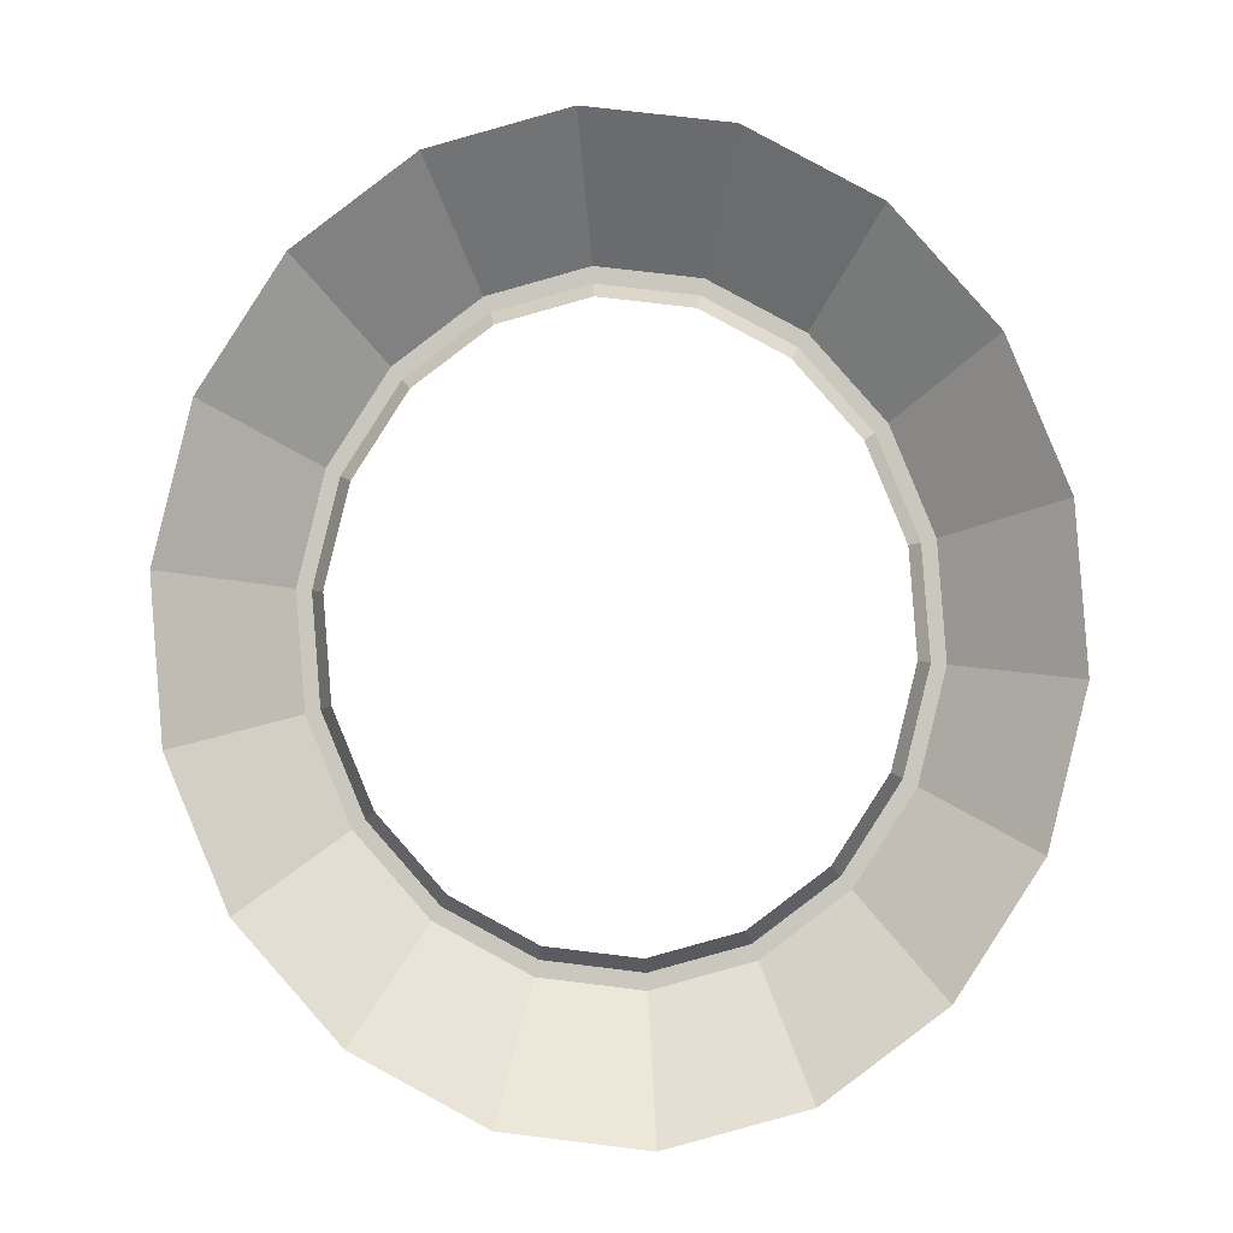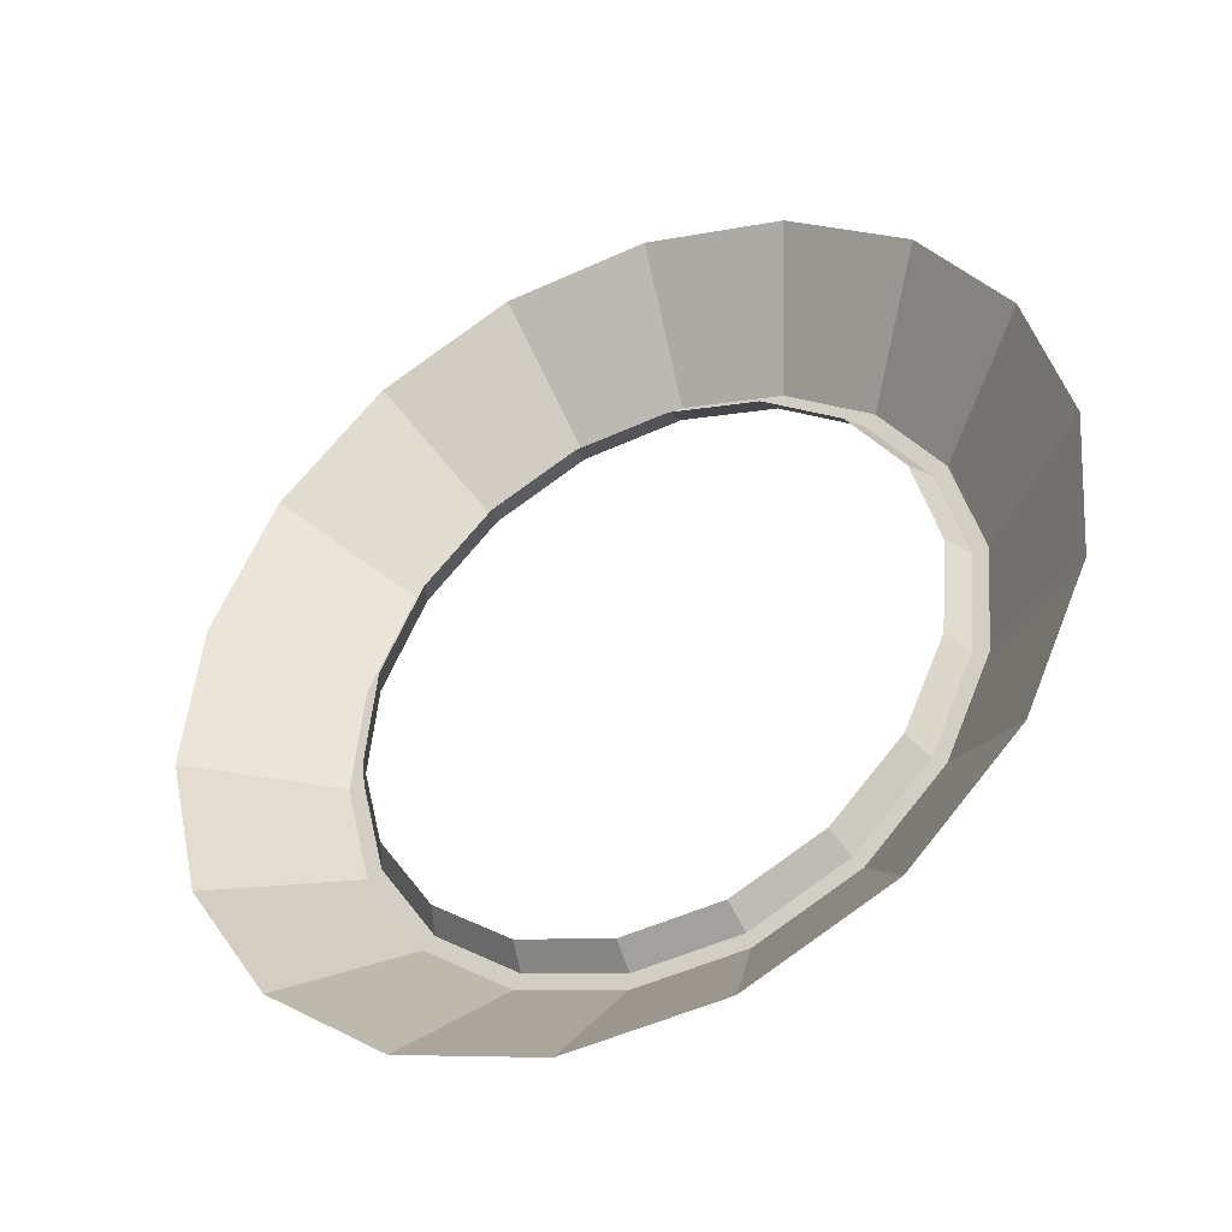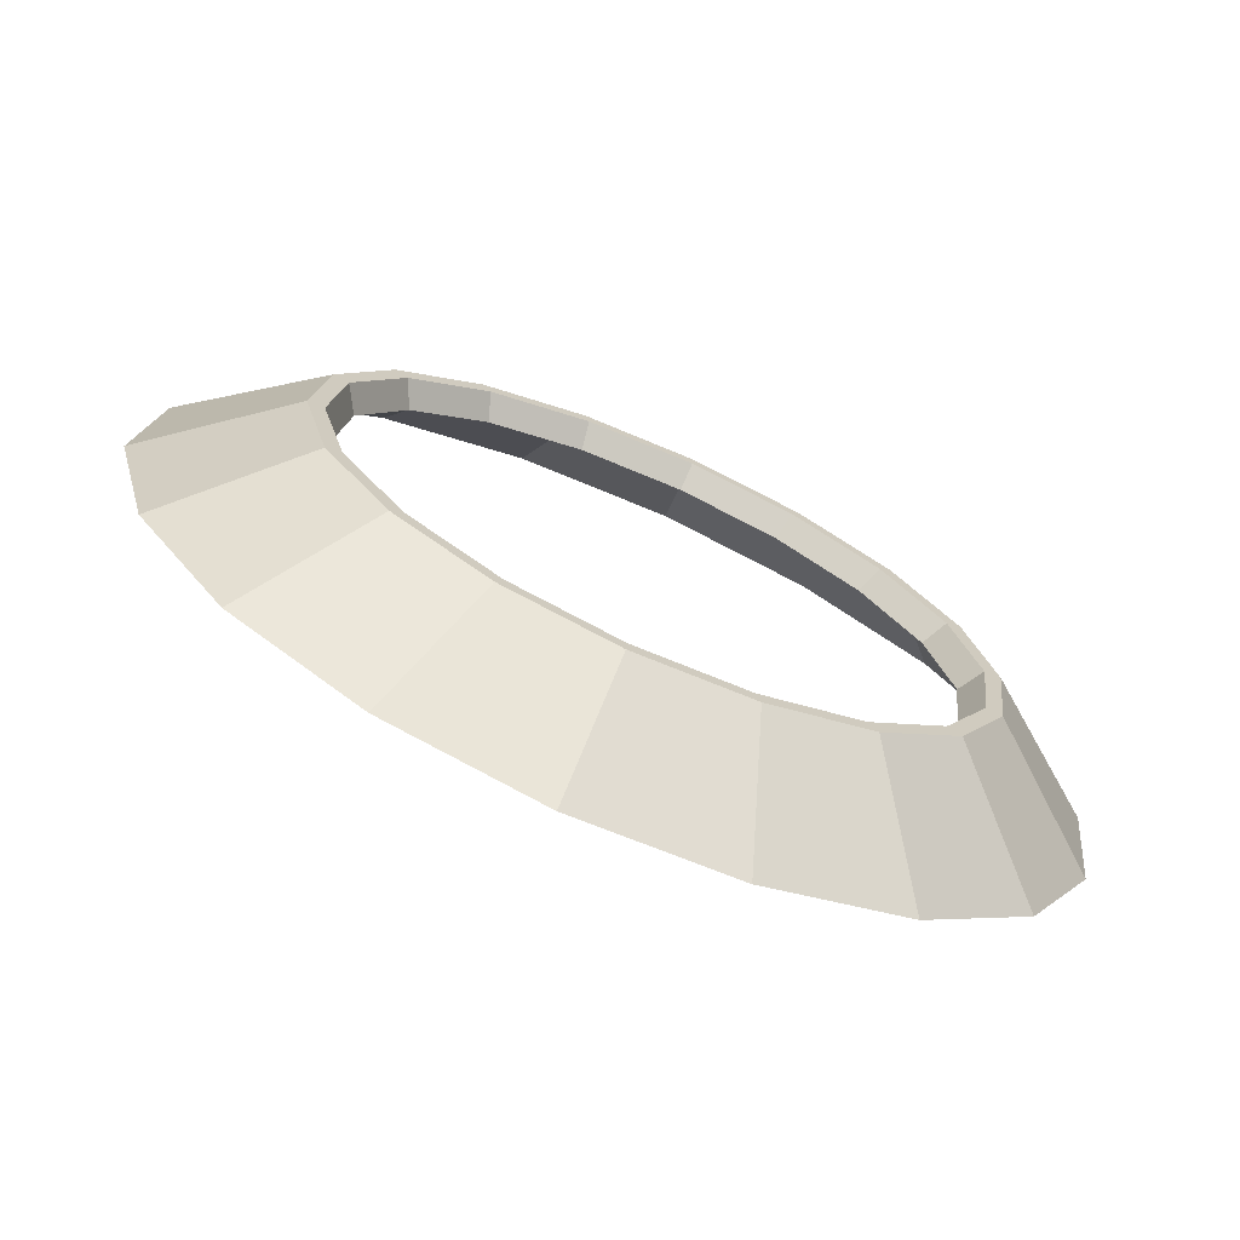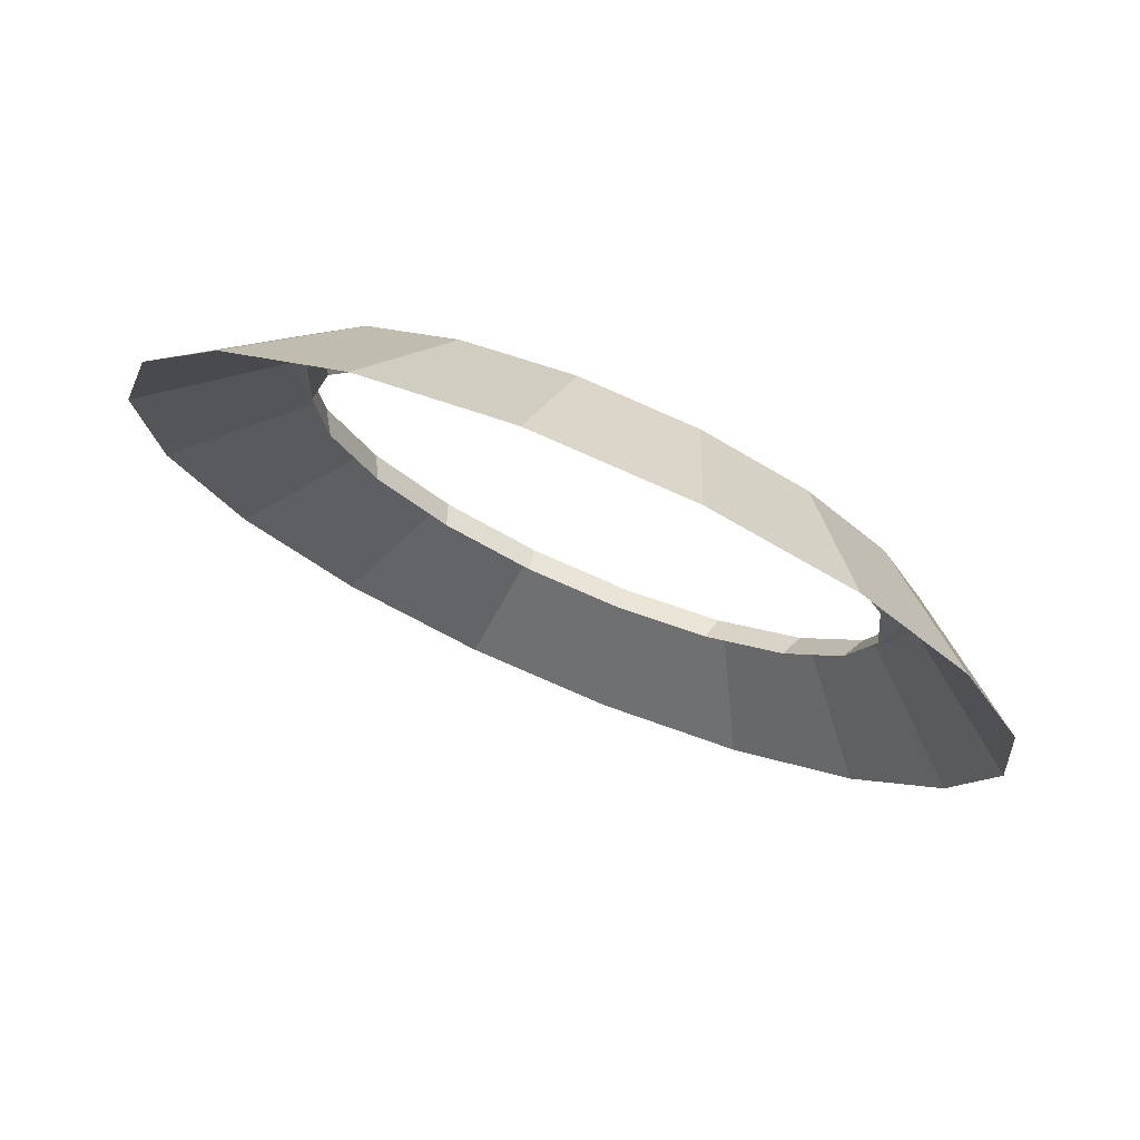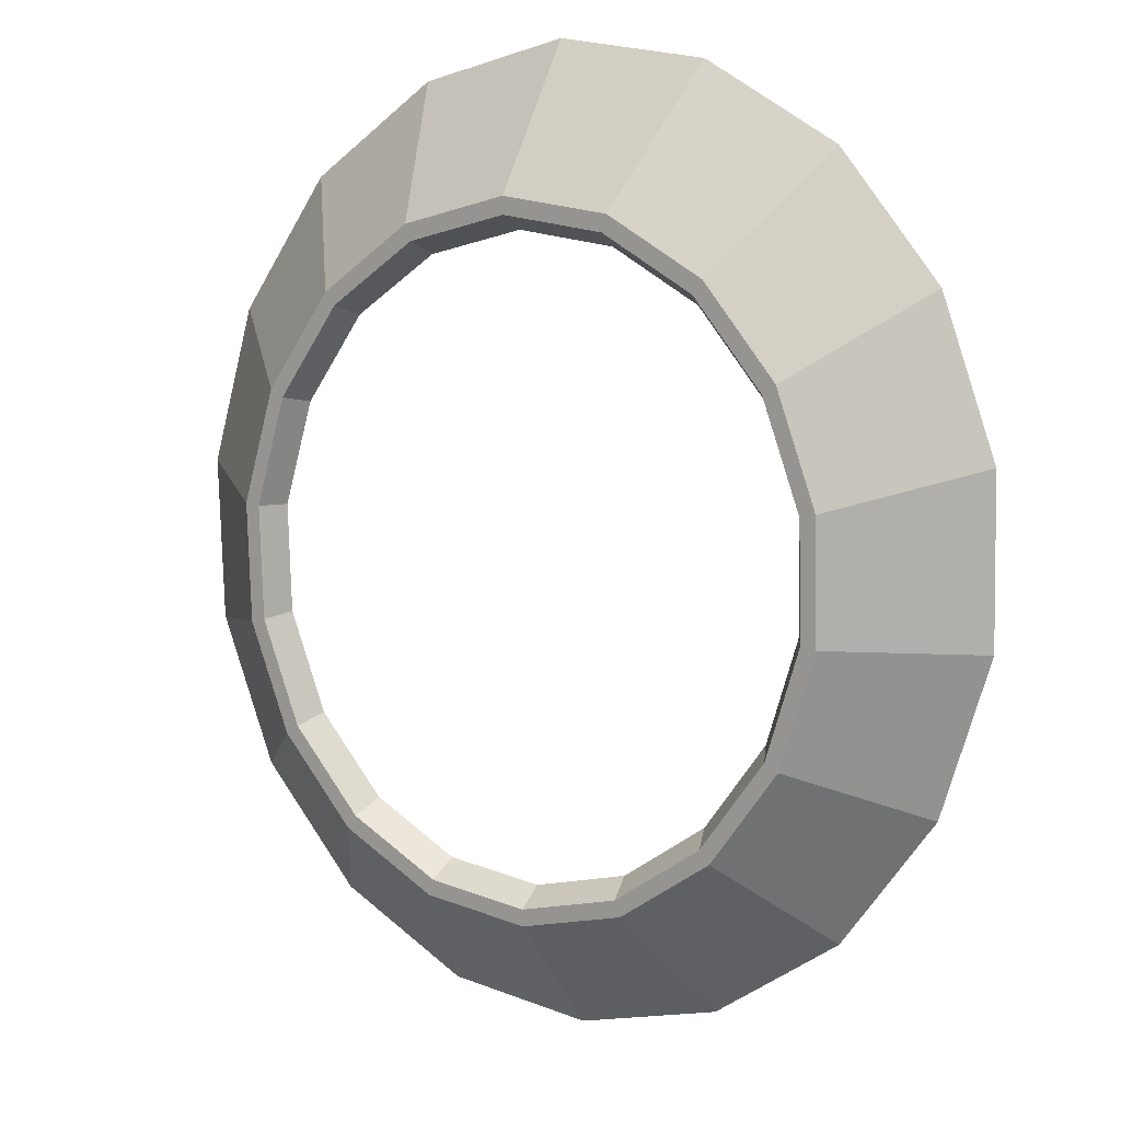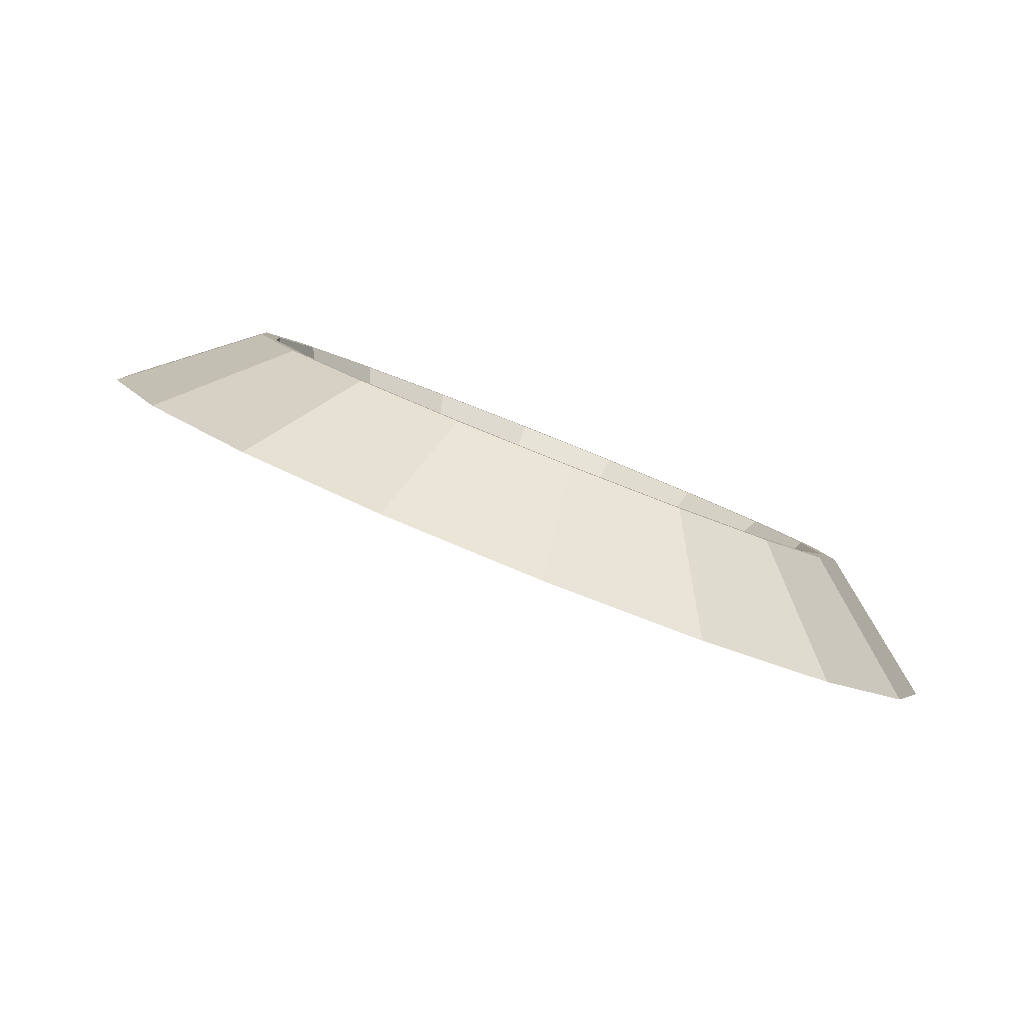
<metadata>
{"format":"obj","ext":"obj","renderer":"f3d","projection":"perspective","resolution":1024,"background":"white","views":[{"elev":-68.2,"azim":4.8,"up":"+Z"},{"elev":-72.8,"azim":-150.4,"up":"+Y"},{"elev":22.0,"azim":86.3,"up":"+Z"},{"elev":-5.4,"azim":65.0,"up":"+Z"},{"elev":42.2,"azim":36.0,"up":"+Y"},{"elev":-7.1,"azim":116.6,"up":"+Z"}]}
</metadata>
<code>
g SplitterTurretMesh_02
v 0.05784 0.9265 0.4031
v 0.05501 0.9344 0.3995
v 0.1031 0.9627 0.3869
v 0.1085 0.9562 0.3898
v 0.1388 1.006 0.3675
v 0.146 1.002 0.3694
v 0.1578 1.059 0.3438
v 0.166 1.058 0.3444
v 0.1578 1.115 0.3185
v 0.166 1.117 0.3179
v 0.1388 1.169 0.2948
v 0.146 1.173 0.2929
v 0.1031 1.212 0.2754
v 0.1085 1.218 0.2725
v 0.05501 1.24 0.2628
v 0.05784 1.248 0.2592
v 0.0003021 1.25 0.2584
v 0.0003021 1.258 0.2546
v -0.05441 1.24 0.2628
v -0.05724 1.248 0.2592
v -0.1025 1.212 0.2754
v -0.1079 1.218 0.2725
v -0.1382 1.169 0.2948
v -0.1454 1.173 0.2929
v -0.1572 1.115 0.3185
v -0.1654 1.117 0.3179
v -0.1572 1.059 0.3438
v -0.1654 1.058 0.3444
v -0.1382 1.006 0.3675
v -0.1454 1.002 0.3694
v -0.1025 0.9627 0.3869
v -0.1079 0.9562 0.3898
v -0.05441 0.9344 0.3995
v -0.05724 0.9265 0.4031
v 0.0003021 0.9246 0.4039
v 0.0003021 0.9162 0.4077
v 0.05501 0.9344 0.3995
v 0.05232 0.9364 0.3831
v 0.09807 0.9632 0.3711
v 0.1031 0.9627 0.3869
v 0.1031 0.9627 0.3869
v 0.09807 0.9632 0.3711
v 0.132 1.004 0.3527
v 0.1388 1.006 0.3675
v 0.1388 1.006 0.3675
v 0.132 1.004 0.3527
v 0.1501 1.055 0.3301
v 0.1578 1.059 0.3438
v 0.1578 1.059 0.3438
v 0.1501 1.055 0.3301
v 0.1501 1.108 0.3061
v 0.1578 1.115 0.3185
v 0.1578 1.115 0.3185
v 0.1501 1.108 0.3061
v 0.132 1.159 0.2835
v 0.1388 1.169 0.2948
v 0.1388 1.169 0.2948
v 0.132 1.159 0.2835
v 0.09807 1.2 0.2651
v 0.1031 1.212 0.2754
v 0.1031 1.212 0.2754
v 0.09807 1.2 0.2651
v 0.05232 1.227 0.2531
v 0.05501 1.24 0.2628
v 0.05501 1.24 0.2628
v 0.05232 1.227 0.2531
v 0.0003021 1.236 0.2489
v 0.0003021 1.25 0.2584
v 0.0003021 1.25 0.2584
v 0.0003021 1.236 0.2489
v -0.05172 1.227 0.2531
v -0.05441 1.24 0.2628
v -0.05441 1.24 0.2628
v -0.05172 1.227 0.2531
v -0.09747 1.2 0.2651
v -0.1025 1.212 0.2754
v -0.1025 1.212 0.2754
v -0.09747 1.2 0.2651
v -0.1314 1.159 0.2835
v -0.1382 1.169 0.2948
v -0.1382 1.169 0.2948
v -0.1314 1.159 0.2835
v -0.1495 1.108 0.3061
v -0.1572 1.115 0.3185
v -0.1572 1.115 0.3185
v -0.1495 1.108 0.3061
v -0.1495 1.055 0.3301
v -0.1572 1.059 0.3438
v -0.1572 1.059 0.3438
v -0.1495 1.055 0.3301
v -0.1314 1.004 0.3527
v -0.1382 1.006 0.3675
v -0.1382 1.006 0.3675
v -0.1314 1.004 0.3527
v -0.09747 0.9632 0.3711
v -0.1025 0.9627 0.3869
v -0.1025 0.9627 0.3869
v -0.09747 0.9632 0.3711
v -0.05172 0.9364 0.3831
v -0.05441 0.9344 0.3995
v -0.05441 0.9344 0.3995
v -0.05172 0.9364 0.3831
v 0.0003021 0.927 0.3873
v 0.0003021 0.9246 0.4039
v 0.0003021 0.9246 0.4039
v 0.0003021 0.927 0.3873
v 0.05232 0.9364 0.3831
v 0.05501 0.9344 0.3995
v 0.1503 0.884 0.362
v 0.08011 0.8428 0.3804
v 0.05784 0.9265 0.4031
v 0.1085 0.9562 0.3898
v 0.2024 0.9471 0.3337
v 0.1503 0.884 0.362
v 0.1085 0.9562 0.3898
v 0.146 1.002 0.3694
v 0.2301 1.024 0.2991
v 0.2024 0.9471 0.3337
v 0.146 1.002 0.3694
v 0.166 1.058 0.3444
v 0.2301 1.107 0.2622
v 0.2301 1.024 0.2991
v 0.166 1.058 0.3444
v 0.166 1.117 0.3179
v 0.2024 1.184 0.2276
v 0.2301 1.107 0.2622
v 0.166 1.117 0.3179
v 0.146 1.173 0.2929
v 0.1503 1.247 0.1994
v 0.2024 1.184 0.2276
v 0.146 1.173 0.2929
v 0.1085 1.218 0.2725
v 0.08011 1.288 0.1809
v 0.1503 1.247 0.1994
v 0.1085 1.218 0.2725
v 0.05784 1.248 0.2592
v 0.0003021 1.303 0.1745
v 0.08011 1.288 0.1809
v 0.05784 1.248 0.2592
v 0.0003021 1.258 0.2546
v -0.07951 1.288 0.1809
v 0.0003021 1.303 0.1745
v 0.0003021 1.258 0.2546
v -0.05724 1.248 0.2592
v -0.1497 1.247 0.1994
v -0.07951 1.288 0.1809
v -0.05724 1.248 0.2592
v -0.1079 1.218 0.2725
v -0.2018 1.184 0.2276
v -0.1497 1.247 0.1994
v -0.1079 1.218 0.2725
v -0.1454 1.173 0.2929
v -0.2295 1.107 0.2622
v -0.2018 1.184 0.2276
v -0.1454 1.173 0.2929
v -0.1654 1.117 0.3179
v -0.2295 1.024 0.2991
v -0.2295 1.107 0.2622
v -0.1654 1.117 0.3179
v -0.1654 1.058 0.3444
v -0.2018 0.9471 0.3337
v -0.2295 1.024 0.2991
v -0.1654 1.058 0.3444
v -0.1454 1.002 0.3694
v -0.1497 0.884 0.362
v -0.2018 0.9471 0.3337
v -0.1454 1.002 0.3694
v -0.1079 0.9562 0.3898
v -0.07951 0.8428 0.3804
v -0.1497 0.884 0.362
v -0.1079 0.9562 0.3898
v -0.05724 0.9265 0.4031
v 0.0003021 0.8285 0.3868
v -0.07951 0.8428 0.3804
v -0.05724 0.9265 0.4031
v 0.0003021 0.9162 0.4077
v 0.08011 0.8428 0.3804
v 0.0003021 0.8285 0.3868
v 0.0003021 0.9162 0.4077
v 0.05784 0.9265 0.4031
g SplitterTurretMesh_02_0
f 3 2 1
f 4 3 1
f 5 3 4
f 6 5 4
f 7 5 6
f 8 7 6
f 9 7 8
f 10 9 8
f 11 9 10
f 12 11 10
f 13 11 12
f 14 13 12
f 15 13 14
f 16 15 14
f 17 15 16
f 18 17 16
f 19 17 18
f 20 19 18
f 21 19 20
f 22 21 20
f 23 21 22
f 24 23 22
f 25 23 24
f 26 25 24
f 27 25 26
f 28 27 26
f 29 27 28
f 30 29 28
f 31 29 30
f 32 31 30
f 33 31 32
f 34 33 32
f 35 33 34
f 36 35 34
f 2 35 36
f 1 2 36
f 39 38 37
f 40 39 37
f 43 42 41
f 44 43 41
f 47 46 45
f 48 47 45
f 51 50 49
f 52 51 49
f 55 54 53
f 56 55 53
f 59 58 57
f 60 59 57
f 63 62 61
f 64 63 61
f 67 66 65
f 68 67 65
f 71 70 69
f 72 71 69
f 75 74 73
f 76 75 73
f 79 78 77
f 80 79 77
f 83 82 81
f 84 83 81
f 87 86 85
f 88 87 85
f 91 90 89
f 92 91 89
f 95 94 93
f 96 95 93
f 99 98 97
f 100 99 97
f 103 102 101
f 104 103 101
f 107 106 105
f 108 107 105
f 111 110 109
f 112 111 109
f 115 114 113
f 116 115 113
f 119 118 117
f 120 119 117
f 123 122 121
f 124 123 121
f 127 126 125
f 128 127 125
f 131 130 129
f 132 131 129
f 135 134 133
f 136 135 133
f 139 138 137
f 140 139 137
f 143 142 141
f 144 143 141
f 147 146 145
f 148 147 145
f 151 150 149
f 152 151 149
f 155 154 153
f 156 155 153
f 159 158 157
f 160 159 157
f 163 162 161
f 164 163 161
f 167 166 165
f 168 167 165
f 171 170 169
f 172 171 169
f 175 174 173
f 176 175 173
f 179 178 177
f 180 179 177

</code>
